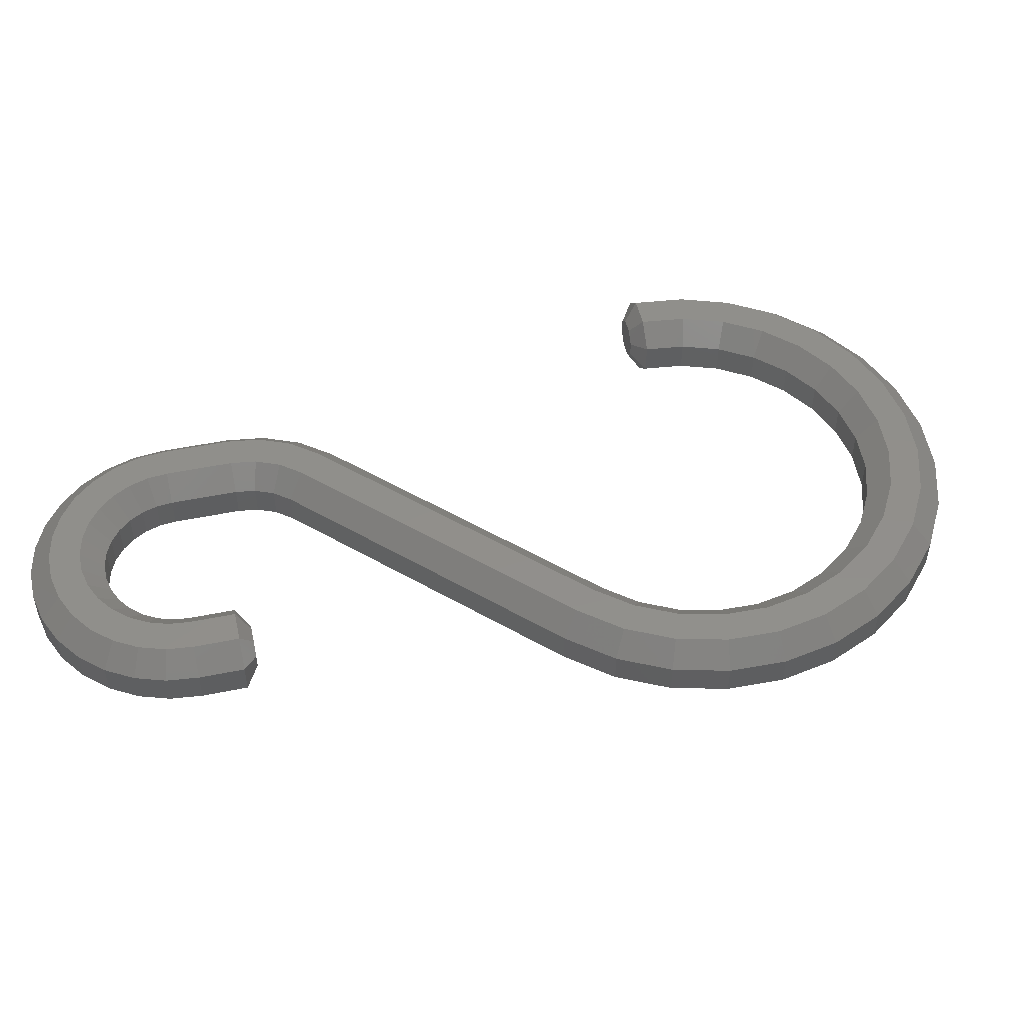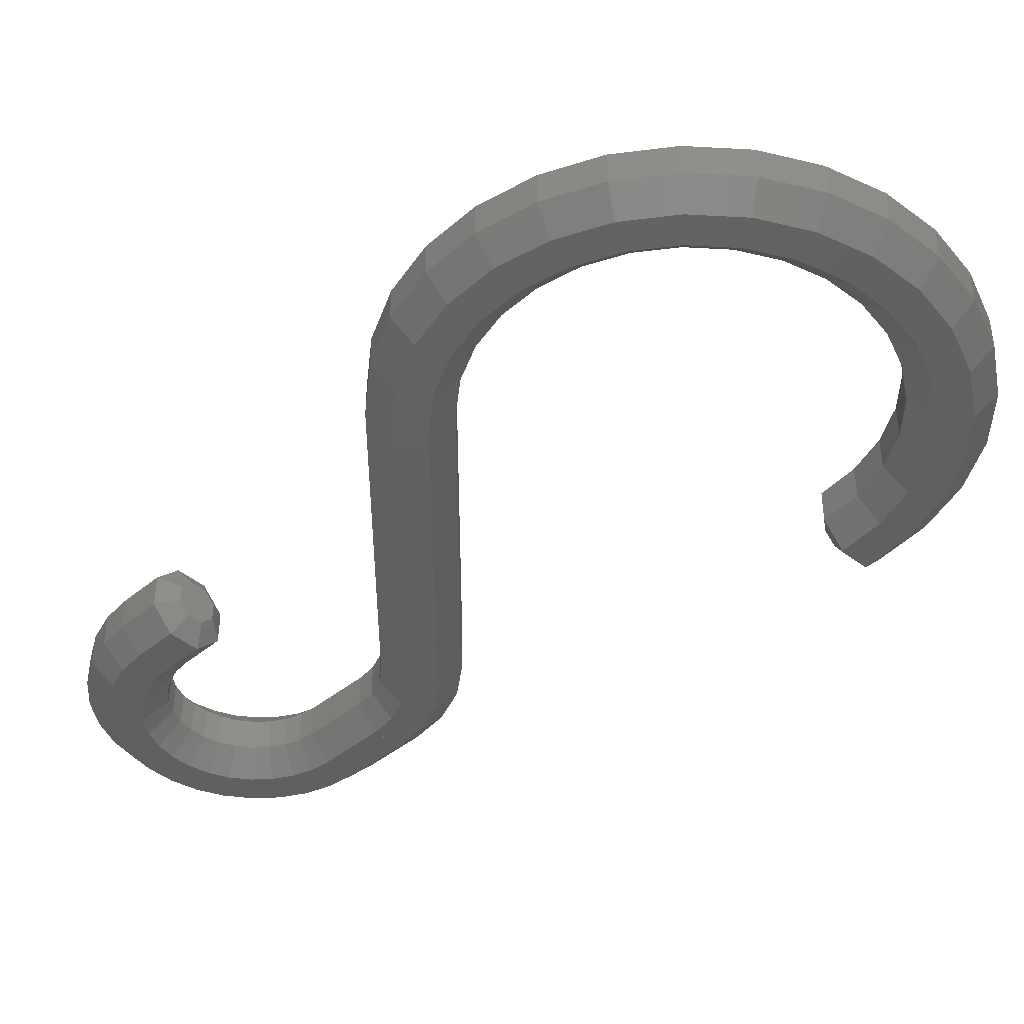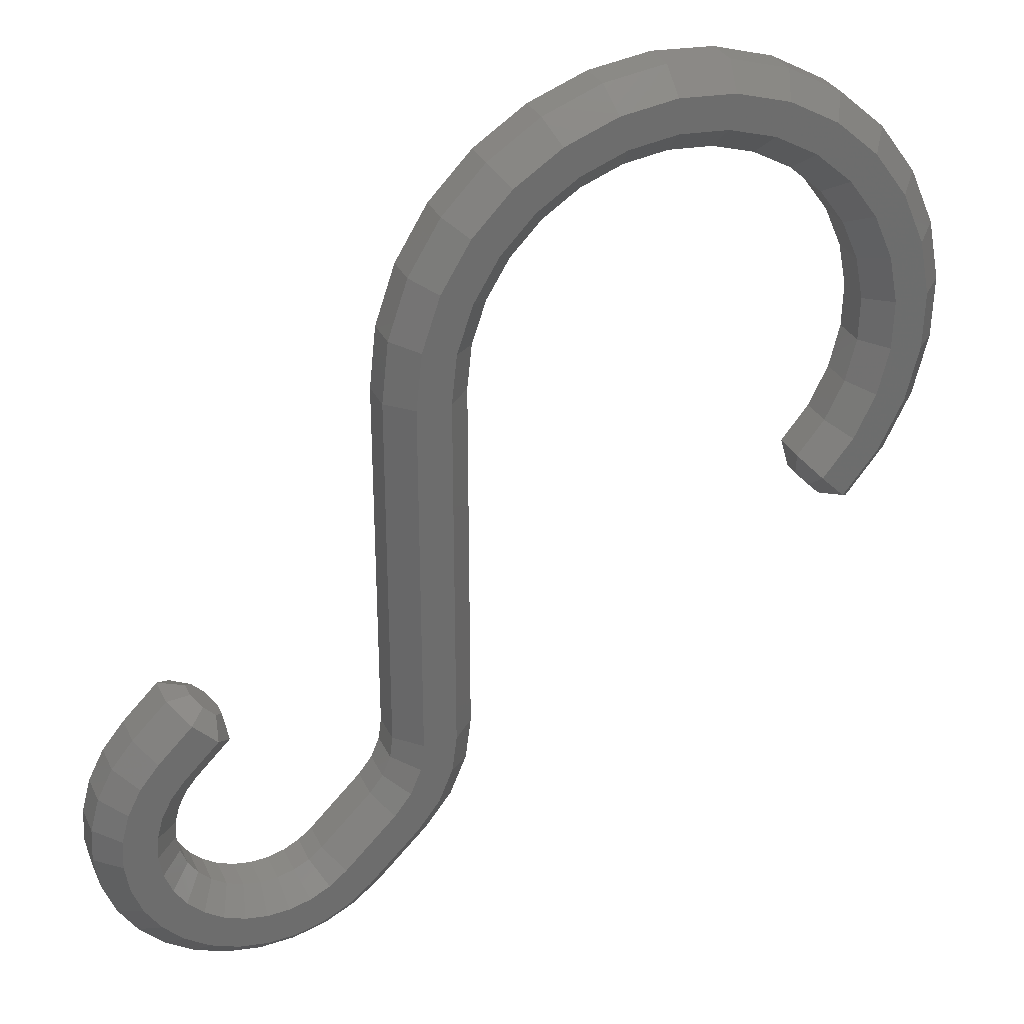
<metadata>
{"format":"stl","ext":"stl","renderer":"f3d","projection":"perspective","resolution":1024,"background":"white","views":[{"elev":50.2,"azim":122.4,"up":"+Z"},{"elev":48.2,"azim":-179.9,"up":"+Y"},{"elev":30.8,"azim":158.1,"up":"+Y"}]}
</metadata>
<code>
# stl→obj: 336 verts, 682 faces
v -27.36 20.15 -2.772
v -27.05 19.04 -1.386
v -28.98 18.53 -2.772
v -28.44 17.66 -0.574
v -27.05 19.04 1.386
v -28.44 17.66 0.574
v -27.36 20.15 2.772
v -28.98 18.53 2.772
v -26.48 19.62 -0.574
v -26.21 21.3 -1.148
v -26.48 19.62 0.574
v -27.87 18.23 -1.386
v -27.87 18.23 1.386
v -26.21 21.3 1.148
v -30.13 17.38 1.148
v -30.13 17.38 -1.148
v 2.772 31.01 -1.148
v 1.148 31.01 -2.772
v 0.7297 34.83 -2.772
v 2.315 35.18 -1.148
v -1.148 31.01 -2.772
v -2.772 31.01 -1.148
v -3.097 33.98 -1.148
v -1.512 34.33 -2.772
v -3.097 33.98 1.148
v -2.772 31.01 1.148
v -1.148 31.01 2.772
v -1.512 34.33 2.772
v 2.772 31.01 1.148
v 2.315 35.18 1.148
v 1.148 31.01 2.772
v 0.7297 34.83 2.772
v -0.5054 38.47 -2.772
v 0.966 39.16 -1.148
v -4.058 36.81 -1.148
v -2.586 37.5 -2.772
v -4.058 36.81 1.148
v -2.586 37.5 2.772
v 0.966 39.16 1.148
v -0.5054 38.47 2.772
v -2.499 41.75 -2.772
v -1.211 42.74 -1.148
v -5.609 39.37 -1.148
v -4.32 40.36 -2.772
v -5.609 39.37 1.148
v -4.32 40.36 2.772
v -1.211 42.74 1.148
v -2.499 41.75 2.772
v -5.156 44.53 -2.772
v -4.112 45.77 -1.148
v -7.676 41.53 -1.148
v -6.632 42.77 -2.772
v -7.676 41.53 1.148
v -6.632 42.77 2.772
v -4.112 45.77 1.148
v -5.156 44.53 2.772
v -8.351 46.66 -2.772
v -7.601 48.1 -1.148
v -10.16 43.19 -1.148
v -9.411 44.63 -2.772
v -10.16 43.19 1.148
v -9.411 44.63 2.772
v -7.601 48.1 1.148
v -8.351 46.66 2.772
v -11.93 48.06 -2.772
v -11.51 49.63 -1.148
v -12.95 44.27 -1.148
v -12.53 45.84 -2.772
v -12.95 44.27 1.148
v -12.53 45.84 2.772
v -11.51 49.63 1.148
v -11.93 48.06 2.772
v -15.73 48.64 -2.772
v -15.66 50.26 -1.148
v -15.9 44.73 -1.148
v -15.83 46.35 -2.772
v -15.9 44.73 1.148
v -15.83 46.35 2.772
v -15.66 50.26 1.148
v -15.73 48.64 2.772
v -19.56 48.39 -2.772
v -19.85 49.99 -1.148
v -18.88 44.53 -1.148
v -19.17 46.13 -2.772
v -18.88 44.53 1.148
v -19.17 46.13 2.772
v -19.85 49.99 1.148
v -19.56 48.39 2.772
v -23.25 47.32 -2.772
v -23.87 48.82 -1.148
v -21.75 43.69 -1.148
v -22.37 45.19 -2.772
v -21.75 43.69 1.148
v -22.37 45.19 2.772
v -23.87 48.82 1.148
v -23.25 47.32 2.772
v -26.62 45.47 -2.772
v -27.55 46.8 -1.148
v -24.37 42.26 -1.148
v -25.31 43.59 -2.772
v -24.37 42.26 1.148
v -25.31 43.59 2.772
v -27.55 46.8 1.148
v -26.62 45.47 2.772
v -29.51 42.93 -2.772
v -30.71 44.03 -1.148
v -26.62 40.29 -1.148
v -27.82 41.38 -2.772
v -26.62 40.29 1.148
v -27.82 41.38 2.772
v -30.71 44.03 1.148
v -29.51 42.93 2.772
v -31.78 39.83 -2.772
v -33.19 40.65 -1.148
v -28.39 37.87 -1.148
v -29.8 38.69 -2.772
v -28.39 37.87 1.148
v -29.8 38.69 2.772
v -33.19 40.65 1.148
v -31.78 39.83 2.772
v -33.33 36.32 -2.772
v -34.88 36.81 -1.148
v -29.59 35.14 -1.148
v -31.14 35.63 -2.772
v -29.59 35.14 1.148
v -31.14 35.63 2.772
v -34.88 36.81 1.148
v -33.33 36.32 2.772
v -34.08 32.55 -2.772
v -35.7 32.69 -1.148
v -29.45 22.76 -2.772
v -31.38 21.53 -2.772
v -30.93 25.76 -2.772
v -33.08 24.97 -2.772
v -34 28.71 -2.772
v -31.72 29.01 -2.772
v 1.678 -0.8118 -2.772
v 2.133 2.334 -2.772
v 3.301 0.8118 -2.772
v 0.1445 1.186 -2.772
v 1.399 4.108 -2.772
v -0.8193 3.513 -2.772
v 1.148 6.01 -2.772
v -1.148 6.01 -2.772
v -31.79 32.35 -2.772
v -30.18 32.21 -1.148
v -30.18 32.21 1.148
v -31.79 32.35 2.772
v -35.7 32.69 1.148
v -34.08 32.55 2.772
v -35.61 28.5 -1.148
v -30.11 29.22 -1.148
v -30.11 29.22 1.148
v -31.72 29.01 2.772
v 2.133 2.334 2.772
v 1.678 -0.8118 2.772
v 3.301 0.8118 2.772
v 0.1445 1.186 2.772
v 1.399 4.108 2.772
v 1.148 6.01 2.772
v -0.8193 3.513 2.772
v -1.148 6.01 2.772
v -34 28.71 2.772
v -33.08 24.97 2.772
v -29.45 22.76 2.772
v -31.38 21.53 2.772
v -30.93 25.76 2.772
v -35.61 28.5 1.148
v -34.61 24.42 -1.148
v -29.4 26.32 -1.148
v -29.4 26.32 1.148
v -34.61 24.42 1.148
v -32.75 20.66 -1.148
v -28.08 23.63 -1.148
v -28.08 23.63 1.148
v -32.75 20.66 1.148
v 2.772 6.01 -1.148
v 2.772 6.01 1.148
v -2.772 6.01 -1.148
v -2.772 6.01 1.148
v 0.5297 -1.96 1.148
v 4.449 1.96 -1.148
v 4.449 1.96 1.148
v 0.5297 -1.96 -1.148
v -2.388 3.093 -1.148
v 2.967 4.528 -1.148
v 2.967 4.528 1.148
v -2.388 3.093 1.148
v -1.262 0.3746 -1.148
v 3.539 3.146 -1.148
v 3.539 3.146 1.148
v -1.262 0.3746 1.148
v 21.35 -0.02223 -2.772
v 19.14 0.572 -2.772
v 19.38 2.09 -2.772
v 20.63 -1.905 -2.772
v 18.59 -0.8628 -2.772
v 17.75 -2.152 -2.772
v 19.53 -3.597 -2.772
v 18.11 -5.023 -2.772
v 16.66 -3.239 -2.772
v 16.42 -6.122 -2.772
v 15.37 -4.076 -2.772
v 14.53 -6.844 -2.772
v 13.94 -4.627 -2.772
v 12.54 -7.16 -2.772
v 12.42 -4.867 -2.772
v 10.89 -4.787 -2.772
v 10.53 -7.054 -2.772
v 9.401 -4.389 -2.772
v 8.578 -6.532 -2.772
v 8.031 -3.691 -2.772
v 6.781 -5.617 -2.772
v 6.837 -2.724 -2.772
v 5.213 -4.347 -2.772
v 21.67 1.97 -2.772
v 21.56 3.984 -2.772
v 19.3 3.625 -2.772
v 21.04 5.932 -2.772
v 18.9 5.11 -2.772
v 20.13 7.73 -2.772
v 18.2 6.479 -2.772
v 18.86 9.297 -2.772
v 17.23 7.673 -2.772
v 16.5 11.65 -2.772
v 14.88 10.03 -2.772
v 16.09 6.525 -1.148
v 13.73 8.882 1.148
v 13.73 8.882 -1.148
v 16.09 6.525 1.148
v 19.38 2.09 2.772
v 21.67 1.97 2.772
v 21.56 3.984 2.772
v 19.3 3.625 2.772
v 21.04 5.932 2.772
v 21.35 -0.02223 2.772
v 18.9 5.11 2.772
v 20.13 7.73 2.772
v 19.14 0.572 2.772
v 20.63 -1.905 2.772
v 18.86 9.297 2.772
v 18.2 6.479 2.772
v 17.23 7.673 2.772
v 16.5 11.65 2.772
v 14.88 10.03 2.772
v 18.59 -0.8628 2.772
v 19.53 -3.597 2.772
v 17.75 -2.152 2.772
v 18.11 -5.023 2.772
v 16.66 -3.239 2.772
v 16.42 -6.122 2.772
v 15.37 -4.076 2.772
v 14.53 -6.844 2.772
v 13.94 -4.627 2.772
v 12.54 -7.16 2.772
v 12.42 -4.867 2.772
v 10.89 -4.787 2.772
v 10.53 -7.054 2.772
v 9.401 -4.389 2.772
v 8.578 -6.532 2.772
v 8.031 -3.691 2.772
v 6.781 -5.617 2.772
v 6.837 -2.724 2.772
v 5.213 -4.347 2.772
v 20.01 10.45 1.148
v 17.65 12.8 -1.148
v 17.65 12.8 1.148
v 20.01 10.45 -1.148
v 15.39 11.96 -1.386
v 15.96 12.53 -0.574
v 14 10.57 -0.574
v 15.96 12.53 0.574
v 14.58 11.14 -1.386
v 14 10.57 0.574
v 15.39 11.96 1.386
v 14.58 11.14 1.386
v 4.065 -5.495 -1.148
v 5.897 -6.978 -1.148
v 7.985 -1.576 -1.148
v 8.916 -2.329 -1.148
v 8.916 -2.329 1.148
v 7.985 -1.576 1.148
v 5.897 -6.978 1.148
v 4.065 -5.495 1.148
v 7.996 -8.048 -1.148
v 9.983 -2.873 -1.148
v 9.983 -2.873 1.148
v 7.996 -8.048 1.148
v 10.27 -8.658 -1.148
v 11.14 -3.183 -1.148
v 11.14 -3.183 1.148
v 10.27 -8.658 1.148
v 12.63 -8.781 -1.148
v 12.34 -3.246 -1.148
v 12.34 -3.246 1.148
v 12.63 -8.781 1.148
v 14.95 -8.413 -1.148
v 13.52 -3.058 -1.148
v 13.52 -3.058 1.148
v 14.95 -8.413 1.148
v 17.15 -7.568 -1.148
v 14.64 -2.629 -1.148
v 14.64 -2.629 1.148
v 17.15 -7.568 1.148
v 19.13 -6.285 -1.148
v 15.64 -1.977 -1.148
v 15.64 -1.977 1.148
v 19.13 -6.285 1.148
v 20.8 -4.619 -1.148
v 16.49 -1.13 -1.148
v 16.49 -1.13 1.148
v 20.8 -4.619 1.148
v 22.08 -2.642 -1.148
v 17.14 -0.1257 -1.148
v 17.14 -0.1257 1.148
v 22.08 -2.642 1.148
v 22.92 -0.4424 -1.148
v 17.57 0.9923 -1.148
v 17.57 0.9923 1.148
v 22.92 -0.4424 1.148
v 23.29 1.885 -1.148
v 17.76 2.175 -1.148
v 17.76 2.175 1.148
v 23.29 1.885 1.148
v 23.17 4.238 -1.148
v 17.69 3.371 -1.148
v 17.69 3.371 1.148
v 23.17 4.238 1.148
v 22.56 6.514 -1.148
v 17.38 4.528 -1.148
v 17.38 4.528 1.148
v 22.56 6.514 1.148
v 21.49 8.614 -1.148
v 16.84 5.595 -1.148
v 16.84 5.595 1.148
v 21.49 8.614 1.148
f 1 2 3
f 4 5 6
f 5 4 2
f 5 7 8
f 9 1 10
f 1 9 2
f 5 9 11
f 9 5 2
f 12 3 2
f 5 8 13
f 7 11 14
f 11 7 5
f 13 6 5
f 15 13 8
f 13 15 6
f 15 4 6
f 4 15 16
f 11 10 14
f 10 11 9
f 2 4 12
f 16 12 4
f 12 16 3
f 17 18 19
f 20 17 19
f 21 22 23
f 24 21 23
f 23 22 25
f 26 25 22
f 27 28 26
f 26 28 25
f 29 30 31
f 31 30 32
f 29 20 30
f 20 29 17
f 20 19 33
f 34 20 33
f 24 23 35
f 36 24 35
f 23 37 35
f 37 23 25
f 28 38 25
f 25 38 37
f 30 39 32
f 32 39 40
f 30 34 39
f 34 30 20
f 34 33 41
f 42 34 41
f 36 35 43
f 44 36 43
f 35 45 43
f 45 35 37
f 37 38 46
f 37 46 45
f 40 39 47
f 40 47 48
f 39 42 47
f 42 39 34
f 42 41 49
f 50 42 49
f 44 43 51
f 52 44 51
f 43 53 51
f 53 43 45
f 45 46 54
f 45 54 53
f 48 47 55
f 48 55 56
f 47 50 55
f 50 47 42
f 50 49 57
f 58 50 57
f 52 51 59
f 60 52 59
f 59 53 61
f 53 59 51
f 53 54 62
f 53 62 61
f 56 55 63
f 56 63 64
f 50 63 55
f 63 50 58
f 58 57 65
f 66 58 65
f 60 59 67
f 68 60 67
f 67 61 69
f 61 67 59
f 61 62 70
f 61 70 69
f 64 63 71
f 64 71 72
f 58 71 63
f 71 58 66
f 66 65 73
f 74 66 73
f 68 67 75
f 76 68 75
f 75 69 77
f 69 75 67
f 69 70 78
f 69 78 77
f 72 71 79
f 72 79 80
f 66 79 71
f 79 66 74
f 74 73 81
f 74 81 82
f 76 75 83
f 76 83 84
f 83 77 85
f 77 83 75
f 77 78 86
f 85 77 86
f 80 79 87
f 88 80 87
f 74 87 79
f 87 74 82
f 82 81 89
f 82 89 90
f 84 83 91
f 84 91 92
f 91 85 93
f 85 91 83
f 85 86 94
f 93 85 94
f 88 87 95
f 96 88 95
f 82 95 87
f 95 82 90
f 90 89 97
f 90 97 98
f 92 91 99
f 92 99 100
f 99 93 101
f 93 99 91
f 93 94 102
f 101 93 102
f 96 95 103
f 104 96 103
f 90 103 95
f 103 90 98
f 98 97 105
f 98 105 106
f 100 99 107
f 100 107 108
f 107 101 109
f 101 107 99
f 101 102 110
f 109 101 110
f 104 103 111
f 112 104 111
f 98 111 103
f 111 98 106
f 106 105 113
f 106 113 114
f 108 107 115
f 108 115 116
f 117 107 109
f 107 117 115
f 109 110 118
f 117 109 118
f 112 111 119
f 120 112 119
f 114 111 106
f 111 114 119
f 114 113 121
f 114 121 122
f 115 123 116
f 116 123 124
f 125 115 117
f 115 125 123
f 117 118 126
f 125 117 126
f 120 119 127
f 128 120 127
f 122 119 114
f 119 122 127
f 121 129 122
f 122 129 130
f 3 131 1
f 3 132 131
f 131 132 133
f 134 133 132
f 135 136 134
f 133 134 136
f 137 138 139
f 140 138 137
f 138 140 141
f 142 141 140
f 21 18 143
f 143 141 142
f 21 143 144
f 143 142 144
f 18 21 19
f 24 19 21
f 19 24 33
f 36 33 24
f 33 36 41
f 44 41 36
f 44 49 41
f 52 49 44
f 52 57 49
f 60 57 52
f 60 65 57
f 68 65 60
f 68 73 65
f 76 73 68
f 84 73 76
f 84 81 73
f 92 81 84
f 92 89 81
f 100 89 92
f 100 97 89
f 108 97 100
f 108 105 97
f 116 105 108
f 113 116 124
f 116 113 105
f 121 124 145
f 136 135 145
f 124 121 113
f 129 145 135
f 145 129 121
f 123 146 124
f 124 146 145
f 147 123 125
f 123 147 146
f 125 126 148
f 147 125 148
f 128 127 149
f 150 128 149
f 130 127 122
f 127 130 149
f 129 135 130
f 135 151 130
f 146 152 145
f 152 136 145
f 153 146 147
f 146 153 152
f 154 147 148
f 153 147 154
f 27 31 32
f 155 156 157
f 158 155 159
f 159 160 161
f 155 158 156
f 31 27 160
f 28 32 40
f 160 27 162
f 161 160 162
f 32 28 27
f 38 40 48
f 40 38 28
f 48 46 38
f 56 46 48
f 56 54 46
f 64 54 56
f 64 62 54
f 72 62 64
f 72 70 62
f 80 70 72
f 80 78 70
f 80 86 78
f 88 86 80
f 88 94 86
f 96 94 88
f 96 102 94
f 104 102 96
f 104 110 102
f 112 110 104
f 112 118 110
f 120 118 112
f 118 120 126
f 128 126 120
f 126 128 148
f 150 148 128
f 148 163 164
f 148 150 163
f 159 161 158
f 165 8 7
f 166 8 165
f 166 165 167
f 164 167 154
f 167 164 166
f 164 154 148
f 168 150 149
f 163 150 168
f 151 149 130
f 149 151 168
f 135 134 151
f 134 169 151
f 152 170 136
f 170 133 136
f 171 152 153
f 152 171 170
f 167 153 154
f 171 153 167
f 172 163 168
f 164 163 172
f 169 168 151
f 168 169 172
f 134 132 169
f 132 173 169
f 170 174 133
f 174 131 133
f 175 170 171
f 170 175 174
f 165 171 167
f 175 171 165
f 176 164 172
f 176 166 164
f 173 172 169
f 172 173 176
f 132 3 173
f 3 16 173
f 174 10 131
f 10 1 131
f 14 174 175
f 174 14 10
f 7 175 165
f 7 14 175
f 15 166 176
f 15 8 166
f 16 176 173
f 176 16 15
f 177 18 17
f 18 177 143
f 160 29 31
f 29 160 178
f 178 17 29
f 17 178 177
f 179 26 22
f 26 179 180
f 144 22 21
f 22 144 179
f 180 27 26
f 27 180 162
f 157 156 181
f 182 183 157
f 139 182 137
f 181 182 157
f 182 137 137
f 182 181 137
f 137 184 137
f 144 142 179
f 142 185 179
f 177 186 143
f 186 141 143
f 178 187 177
f 186 177 187
f 159 178 160
f 187 178 159
f 188 162 180
f 161 162 188
f 179 185 180
f 188 180 185
f 142 140 185
f 140 189 185
f 186 190 141
f 190 138 141
f 191 186 187
f 186 191 190
f 155 187 159
f 191 187 155
f 192 161 188
f 158 161 192
f 189 188 185
f 188 189 192
f 140 137 189
f 137 184 189
f 190 182 138
f 182 139 138
f 183 190 191
f 190 183 182
f 157 191 155
f 183 191 157
f 181 158 192
f 181 156 158
f 184 192 189
f 192 184 181
f 193 194 195
f 196 197 194
f 198 199 200
f 199 198 197
f 200 201 198
f 202 201 200
f 202 203 201
f 204 203 202
f 204 205 203
f 206 205 204
f 206 207 205
f 206 208 207
f 209 208 206
f 209 210 208
f 211 210 209
f 211 212 210
f 213 212 211
f 212 213 214
f 215 214 213
f 215 139 214
f 139 215 137
f 195 216 193
f 216 195 217
f 194 193 196
f 218 217 195
f 197 196 199
f 217 218 219
f 220 219 218
f 219 220 221
f 222 221 220
f 223 221 222
f 222 224 223
f 224 225 223
f 225 224 226
f 227 228 229
f 228 227 230
f 231 232 233
f 234 233 235
f 232 231 236
f 237 235 238
f 239 236 231
f 236 239 240
f 233 234 231
f 235 237 234
f 238 241 242
f 238 242 237
f 241 243 242
f 244 243 241
f 243 244 245
f 246 240 239
f 240 246 247
f 248 247 246
f 247 248 249
f 250 249 248
f 250 251 249
f 252 251 250
f 252 253 251
f 254 253 252
f 254 255 253
f 256 255 254
f 257 255 256
f 257 258 255
f 259 258 257
f 259 260 258
f 261 260 259
f 262 261 263
f 261 262 260
f 263 264 262
f 157 264 263
f 264 157 156
f 245 230 243
f 230 245 228
f 227 226 224
f 226 227 229
f 265 266 267
f 266 265 268
f 267 241 265
f 241 267 244
f 223 266 268
f 266 223 225
f 266 269 270
f 269 266 225
f 271 270 269
f 270 271 272
f 271 269 273
f 274 272 271
f 272 274 275
f 275 274 276
f 275 245 244
f 245 275 276
f 267 270 272
f 270 267 266
f 226 271 273
f 271 226 229
f 267 275 244
f 275 267 272
f 274 245 276
f 245 274 228
f 229 274 271
f 274 229 228
f 226 269 225
f 269 226 273
f 215 213 277
f 213 278 277
f 279 280 214
f 280 212 214
f 281 279 282
f 280 279 281
f 261 282 263
f 261 281 282
f 283 264 284
f 283 262 264
f 277 283 284
f 283 277 278
f 213 211 278
f 211 285 278
f 280 286 212
f 286 210 212
f 286 281 287
f 281 286 280
f 259 281 261
f 259 287 281
f 288 262 283
f 288 260 262
f 278 288 283
f 288 278 285
f 211 209 285
f 209 289 285
f 286 290 210
f 290 208 210
f 290 287 291
f 287 290 286
f 257 287 259
f 257 291 287
f 292 260 288
f 292 258 260
f 285 292 288
f 292 285 289
f 209 206 289
f 206 293 289
f 290 294 208
f 294 207 208
f 294 291 295
f 291 294 290
f 256 291 257
f 256 295 291
f 296 258 292
f 296 255 258
f 289 296 292
f 296 289 293
f 204 293 206
f 204 297 293
f 298 207 294
f 298 205 207
f 298 295 299
f 295 298 294
f 256 254 295
f 254 299 295
f 296 300 255
f 300 253 255
f 293 300 296
f 300 293 297
f 202 297 204
f 202 301 297
f 302 205 298
f 302 203 205
f 302 299 303
f 299 302 298
f 254 252 299
f 252 303 299
f 300 304 253
f 304 251 253
f 297 304 300
f 304 297 301
f 200 301 202
f 200 305 301
f 306 203 302
f 306 201 203
f 306 303 307
f 303 306 302
f 252 250 303
f 250 307 303
f 304 308 251
f 308 249 251
f 301 308 304
f 308 301 305
f 305 199 309
f 199 305 200
f 201 310 198
f 310 201 306
f 306 311 310
f 311 306 307
f 311 250 248
f 250 311 307
f 247 308 312
f 308 247 249
f 305 312 308
f 312 305 309
f 196 309 199
f 313 309 196
f 314 198 310
f 197 198 314
f 310 315 314
f 315 310 311
f 248 246 311
f 246 315 311
f 312 316 247
f 316 240 247
f 312 313 316
f 313 312 309
f 193 313 196
f 317 313 193
f 318 197 314
f 194 197 318
f 314 319 318
f 319 314 315
f 246 239 315
f 239 319 315
f 316 320 240
f 320 236 240
f 316 317 320
f 317 316 313
f 216 317 193
f 321 317 216
f 322 194 318
f 195 194 322
f 318 323 322
f 323 318 319
f 239 231 319
f 231 323 319
f 320 324 236
f 324 232 236
f 320 321 324
f 321 320 317
f 321 216 217
f 325 321 217
f 195 322 326
f 218 195 326
f 322 327 326
f 327 322 323
f 231 234 323
f 323 234 327
f 324 328 232
f 232 328 233
f 324 325 328
f 325 324 321
f 325 217 219
f 329 325 219
f 218 326 330
f 220 218 330
f 326 331 330
f 331 326 327
f 234 237 327
f 327 237 331
f 328 332 233
f 233 332 235
f 328 329 332
f 329 328 325
f 329 219 221
f 333 329 221
f 220 330 334
f 222 220 334
f 330 335 334
f 335 330 331
f 237 242 331
f 331 242 335
f 332 336 235
f 235 336 238
f 332 333 336
f 333 332 329
f 333 221 223
f 268 333 223
f 222 334 227
f 224 222 227
f 334 230 227
f 230 334 335
f 242 243 335
f 335 243 230
f 238 336 265
f 238 265 241
f 336 268 265
f 268 336 333
f 137 215 277
f 215 137 137
f 137 277 184
f 156 284 264
f 284 156 181
f 277 181 184
f 284 181 277
f 282 182 183
f 182 282 279
f 214 182 279
f 182 214 139
f 183 263 282
f 263 183 157
f 183 156 157
f 181 156 183
f 182 181 183
f 182 137 181
f 139 137 182
f 137 139 137

</code>
